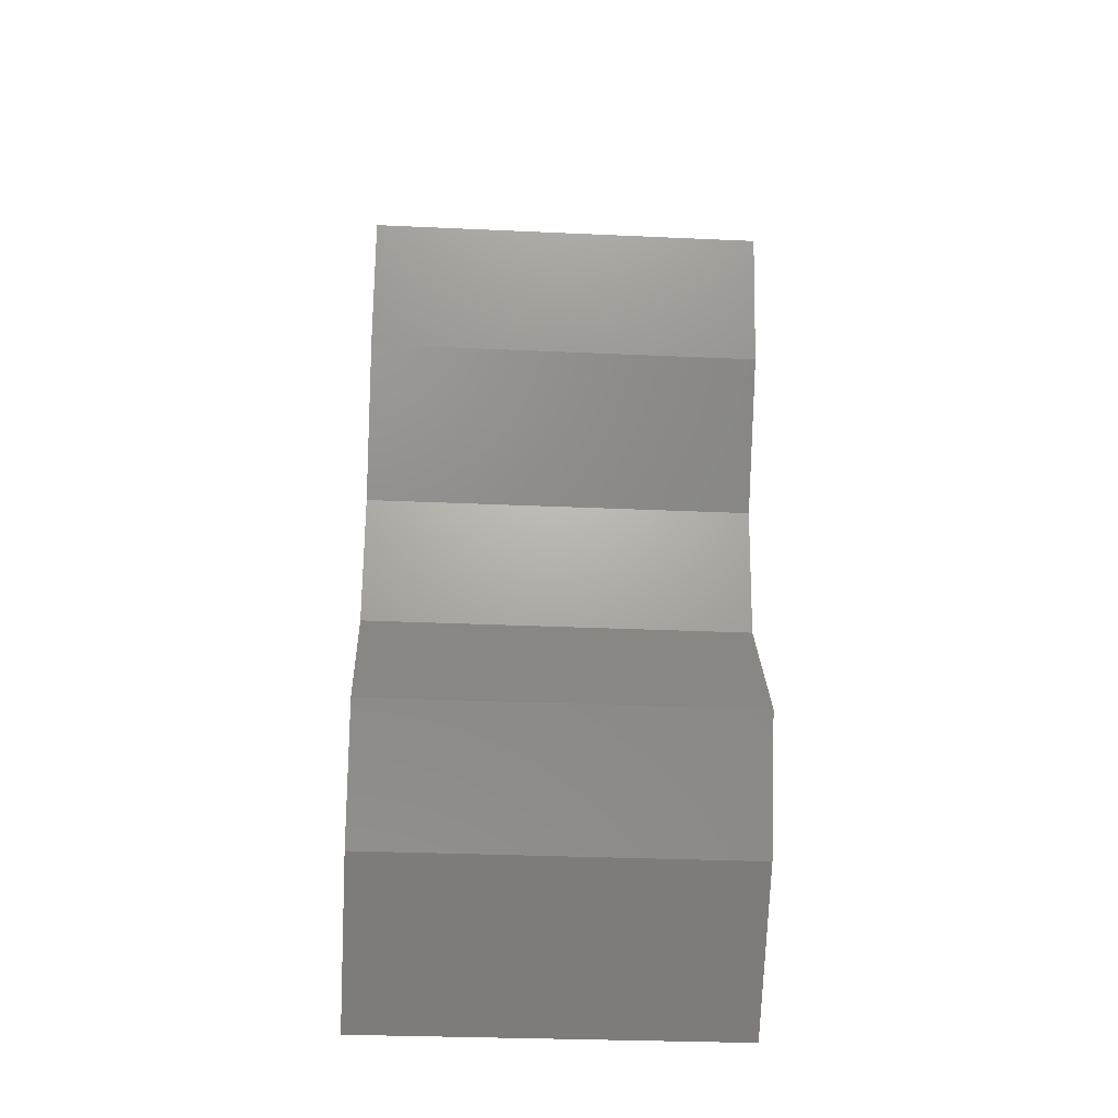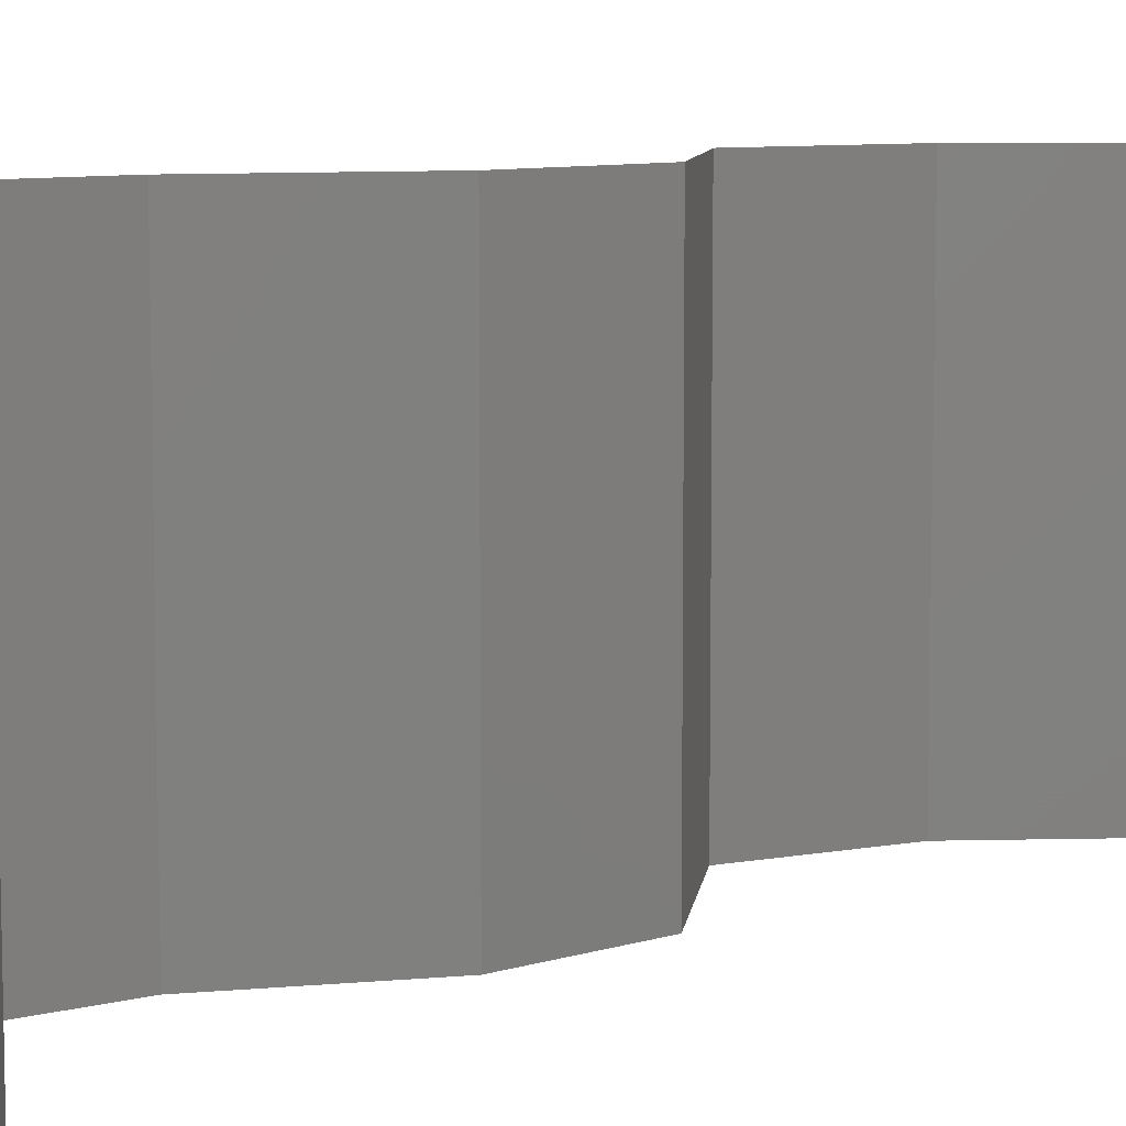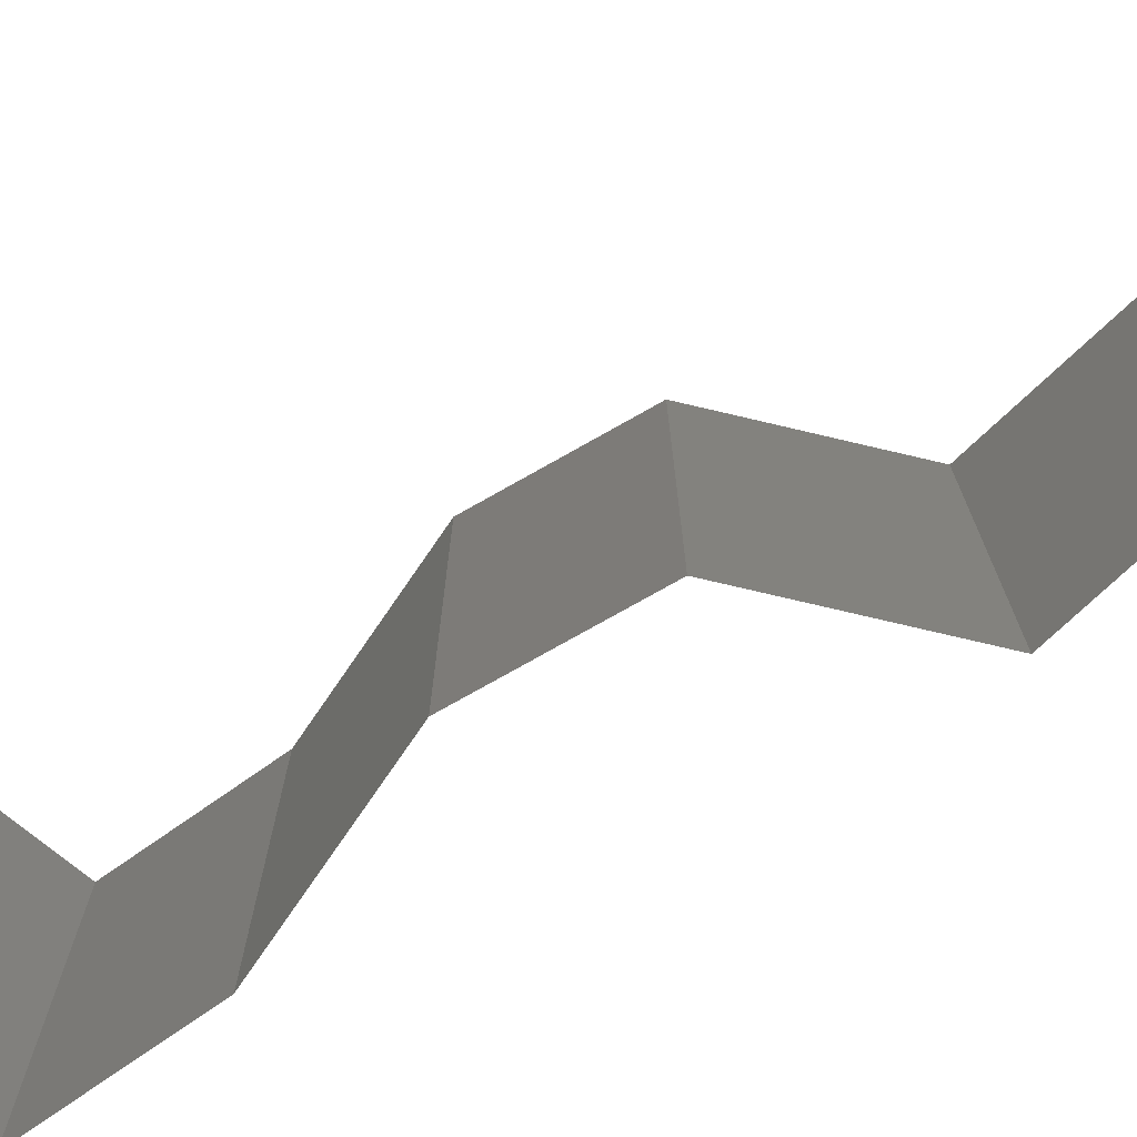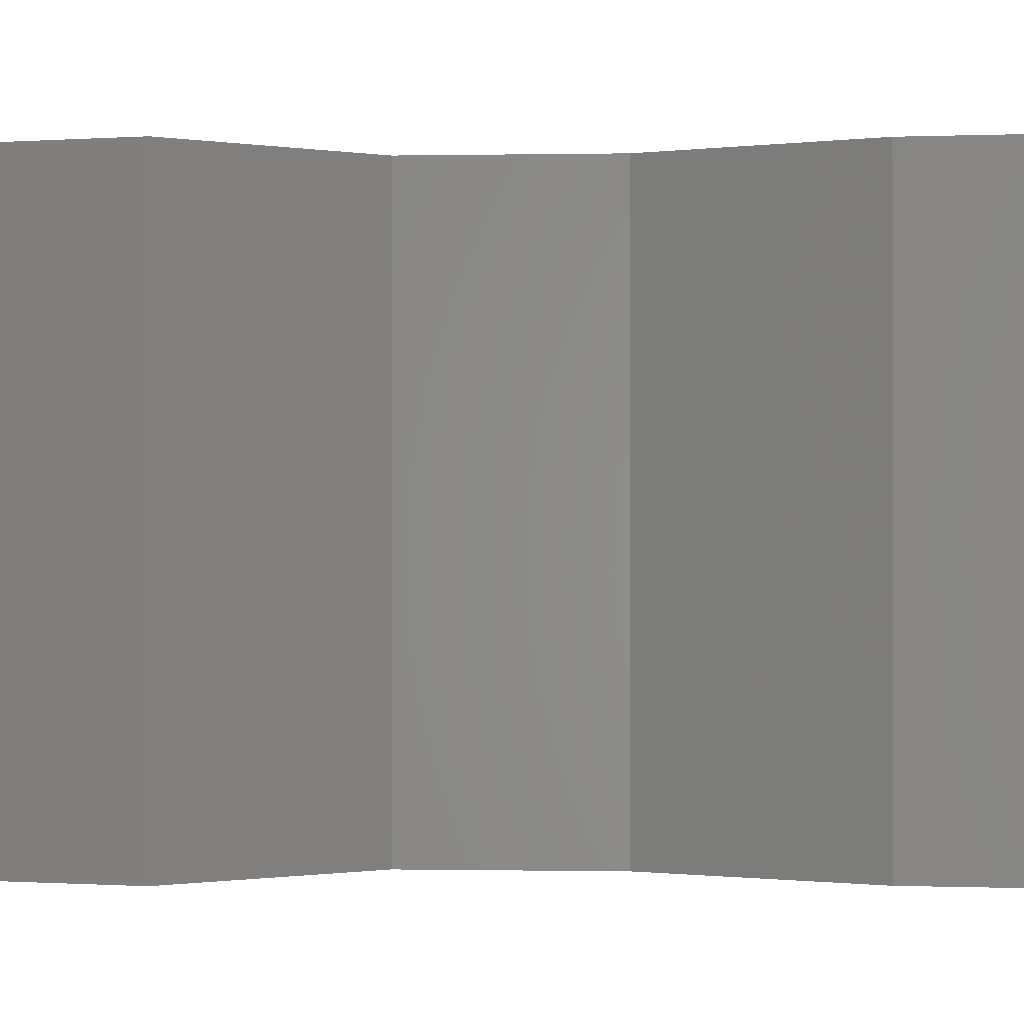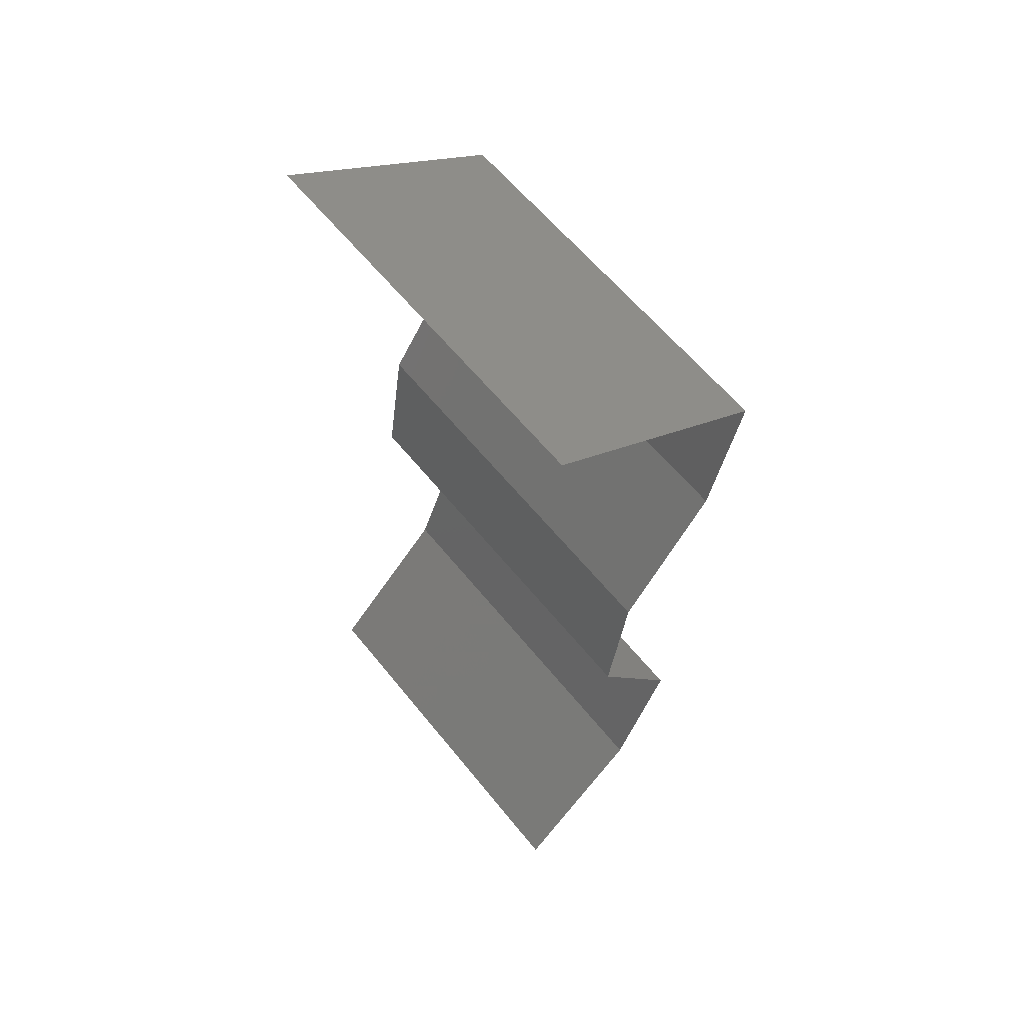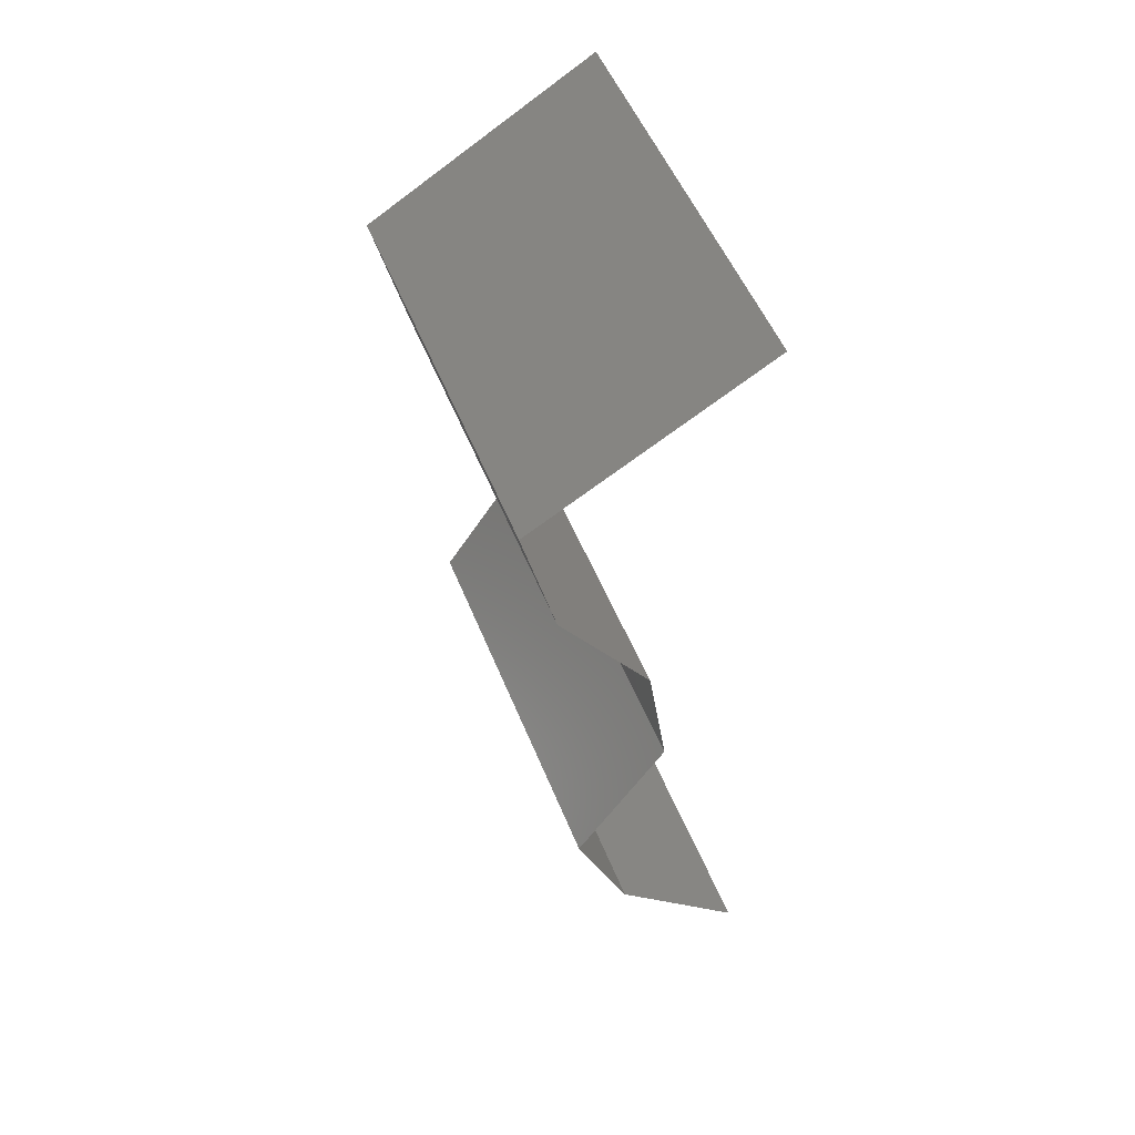
<metadata>
{"format":"stl","ext":"stl","renderer":"f3d","projection":"perspective","resolution":1024,"background":"white","views":[{"elev":-31.0,"azim":86.3,"up":"+Y"},{"elev":8.5,"azim":-138.6,"up":"+Z"},{"elev":-76.2,"azim":-69.1,"up":"+Z"},{"elev":-0.4,"azim":86.5,"up":"+Z"},{"elev":60.0,"azim":-38.5,"up":"+Y"},{"elev":52.0,"azim":158.6,"up":"+Y"}]}
</metadata>
<code>
# stl→obj: 38 verts, 54 faces
v 0.04504 0.04628 0.01
v 0.03939 0.04959 0.02
v 0.03373 0.05289 0.01
v 0.03939 0.04959 0
v 0.03373 0.05289 0
v 0.03373 0.05289 0.02
v 0.04504 0.04628 0
v 0.04504 0.04628 0.02
v 0.0434 0.03967 0.01
v 0.04422 0.04298 0.015
v 0.04422 0.04298 0.005
v 0.0434 0.03967 0
v 0.0434 0.03967 0.02
v 0.03882 0.03306 0
v 0.03882 0.03306 0.01
v 0.04111 0.03636 0.005
v 0.04111 0.03636 0.015
v 0.03882 0.03306 0.02
v 0.03783 0.02645 0.01
v 0.03832 0.02975 0.015
v 0.03832 0.02975 0.005
v 0.03783 0.02645 0
v 0.03783 0.02645 0.02
v 0.04007 0.02314 0.015
v 0.0423 0.01983 0
v 0.0423 0.01983 0.01
v 0.04007 0.02314 0.005
v 0.0423 0.01983 0.02
v 0.03961 0.01322 0.02
v 0.04095 0.01653 0.015
v 0.03961 0.01322 0
v 0.04095 0.01653 0.005
v 0.03961 0.01322 0.01
v 0.0363 0.009917 0.015
v 0.033 0.006612 0
v 0.033 0.006612 0.01
v 0.0363 0.009917 0.005
v 0.033 0.006612 0.02
f 1 2 3
f 4 1 3
f 4 3 5
f 3 2 6
f 1 4 7
f 2 1 8
f 1 9 10
f 9 1 11
f 7 12 11
f 13 8 10
f 1 7 11
f 8 1 10
f 12 9 11
f 9 13 10
f 14 15 16
f 13 9 17
f 15 18 17
f 9 12 16
f 9 15 17
f 15 9 16
f 12 14 16
f 18 13 17
f 15 19 20
f 19 15 21
f 14 22 21
f 23 18 20
f 15 14 21
f 18 15 20
f 22 19 21
f 19 23 20
f 23 19 24
f 25 26 27
f 19 22 27
f 26 28 24
f 28 23 24
f 26 19 27
f 19 26 24
f 22 25 27
f 29 28 30
f 25 31 32
f 33 26 32
f 26 33 30
f 26 25 32
f 28 26 30
f 31 33 32
f 33 29 30
f 29 33 34
f 35 36 37
f 33 31 37
f 36 38 34
f 31 35 37
f 38 29 34
f 33 36 34
f 36 33 37

</code>
